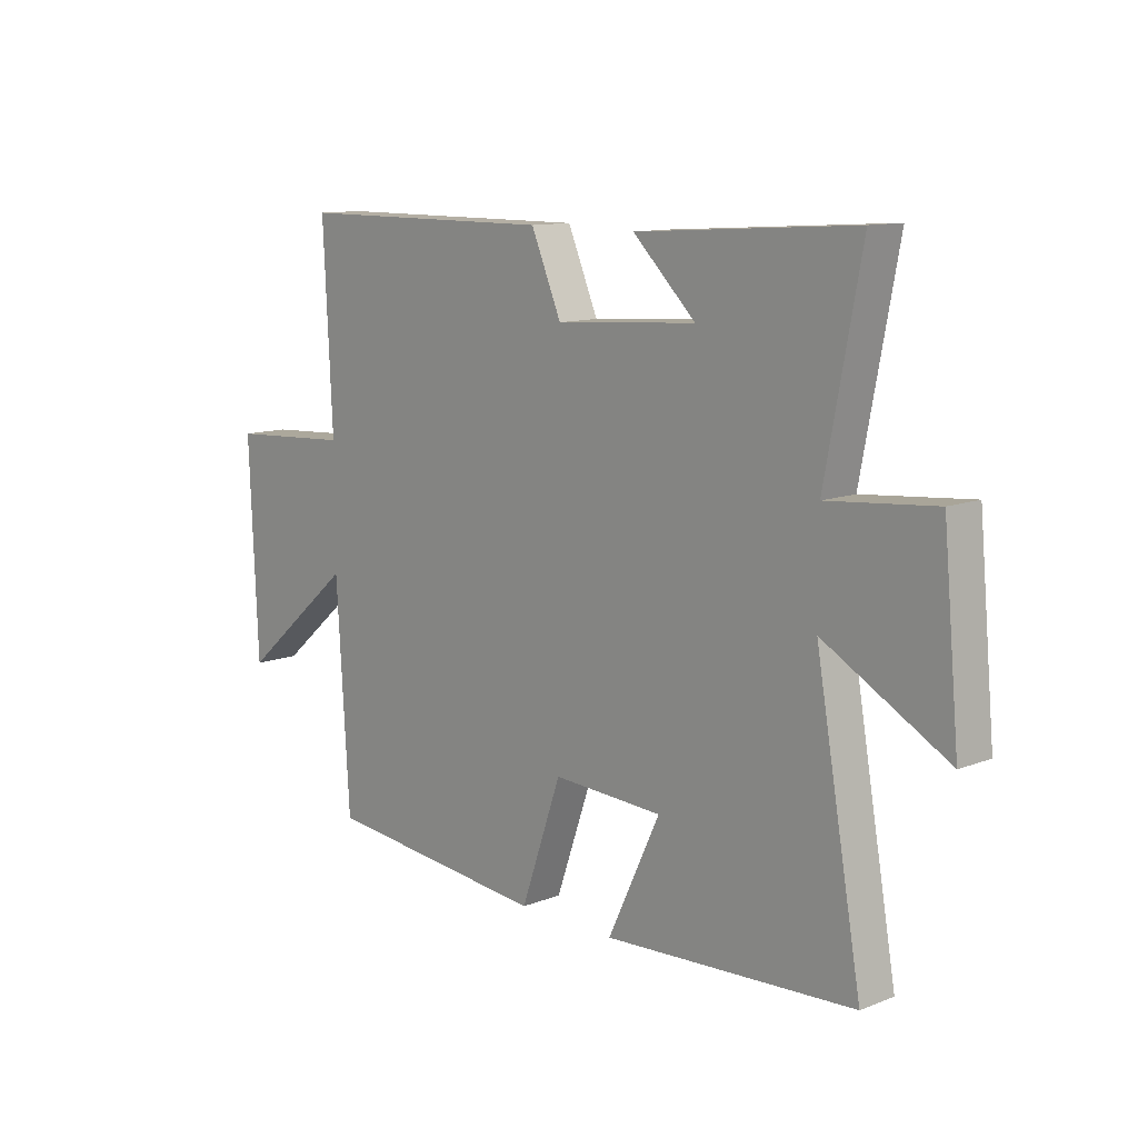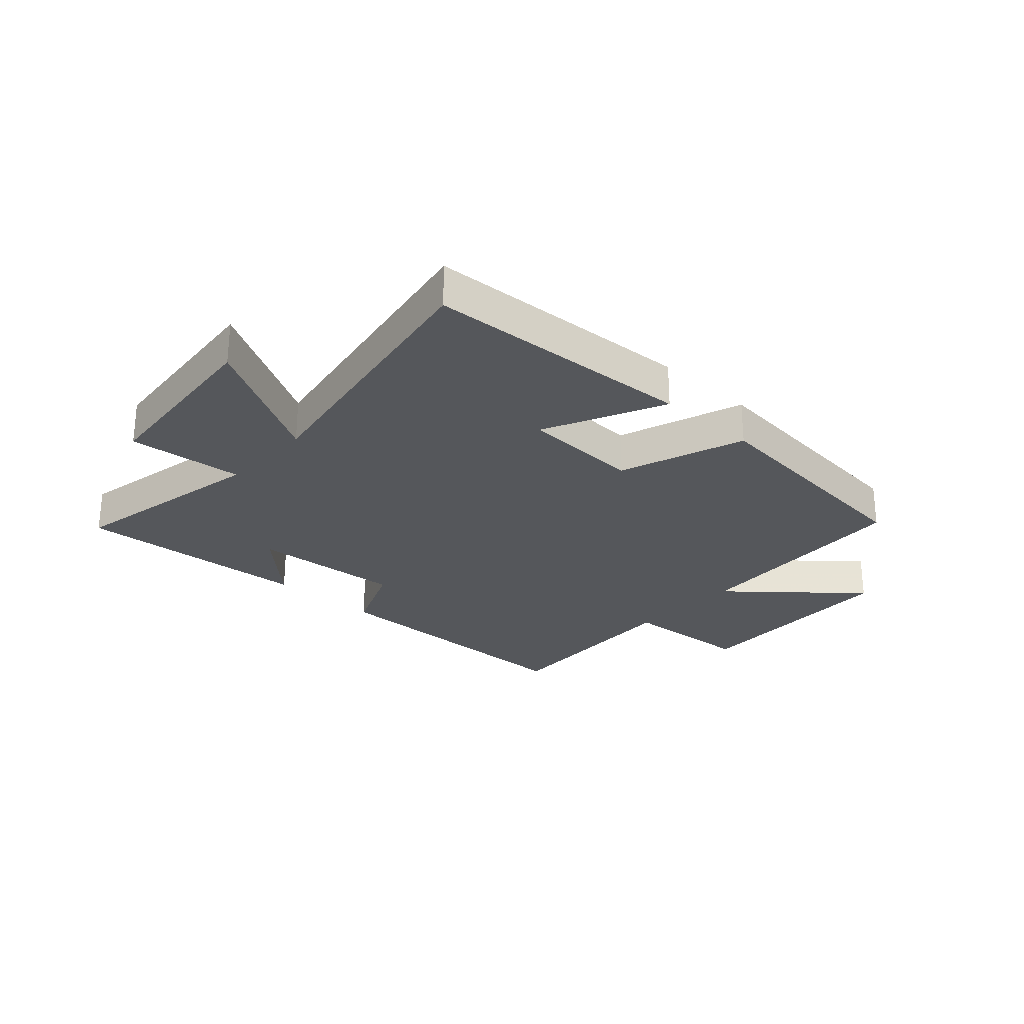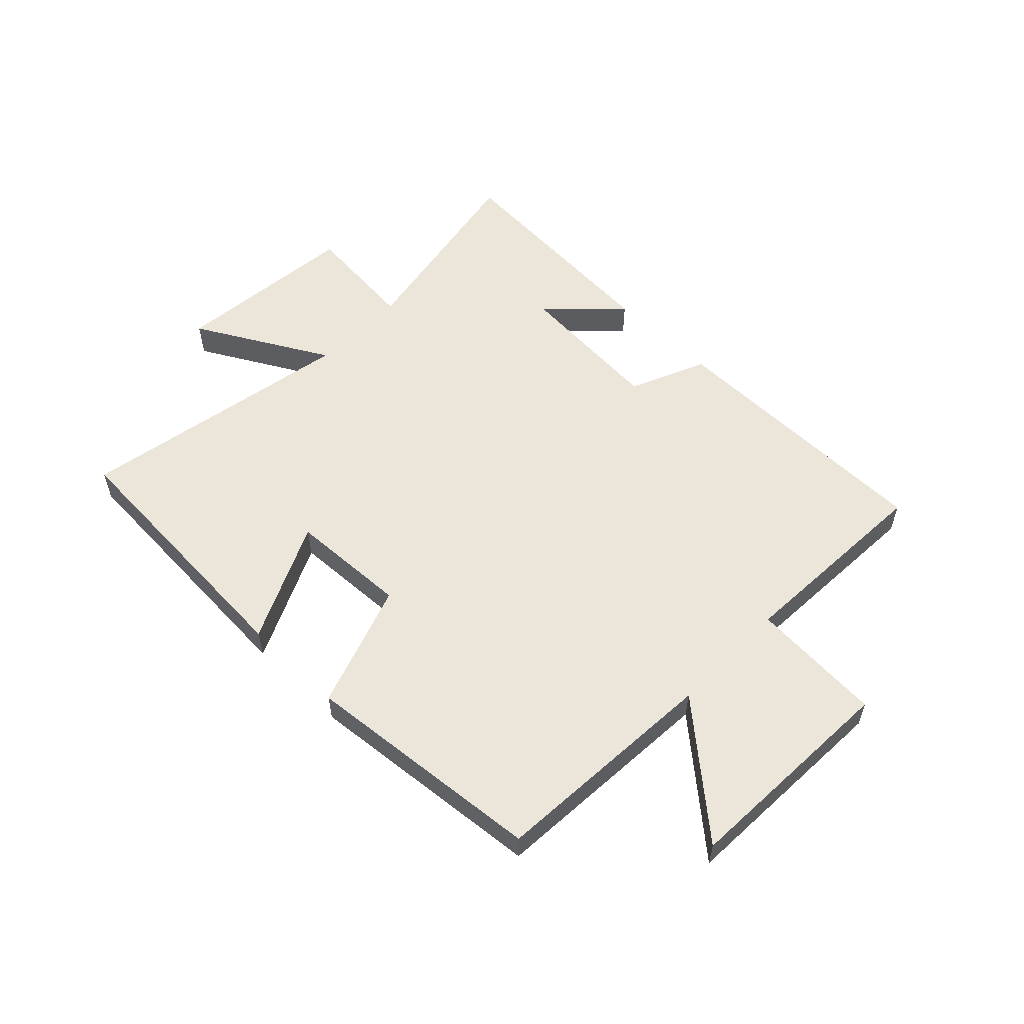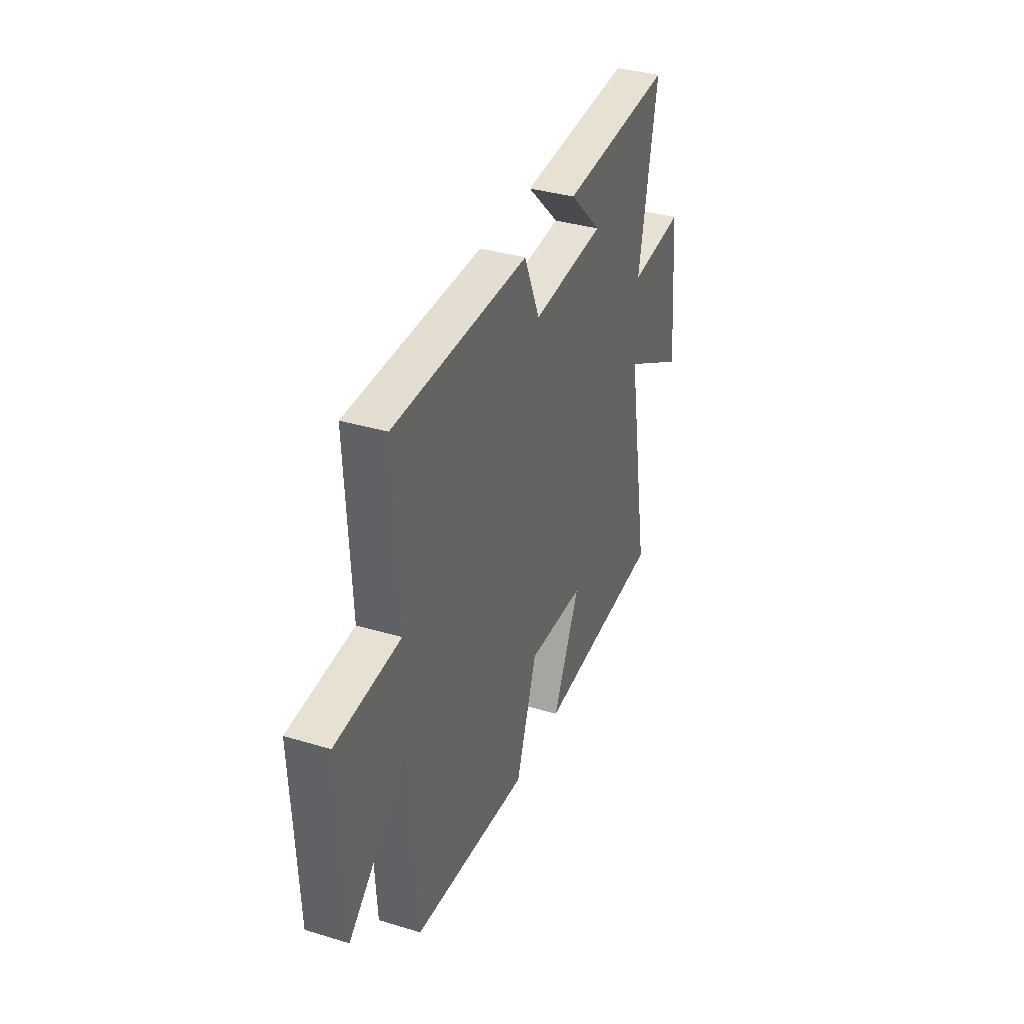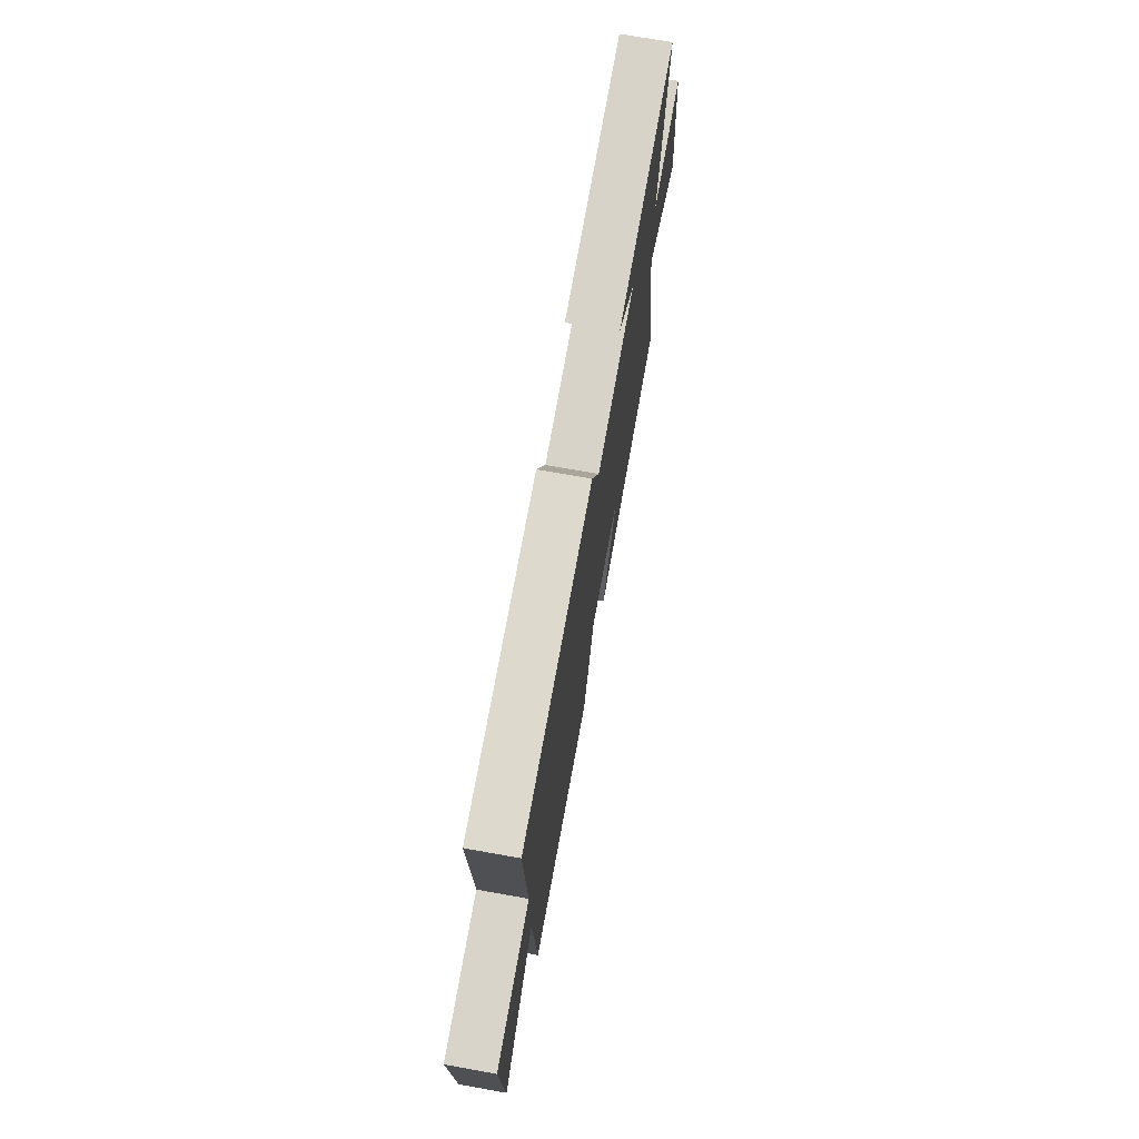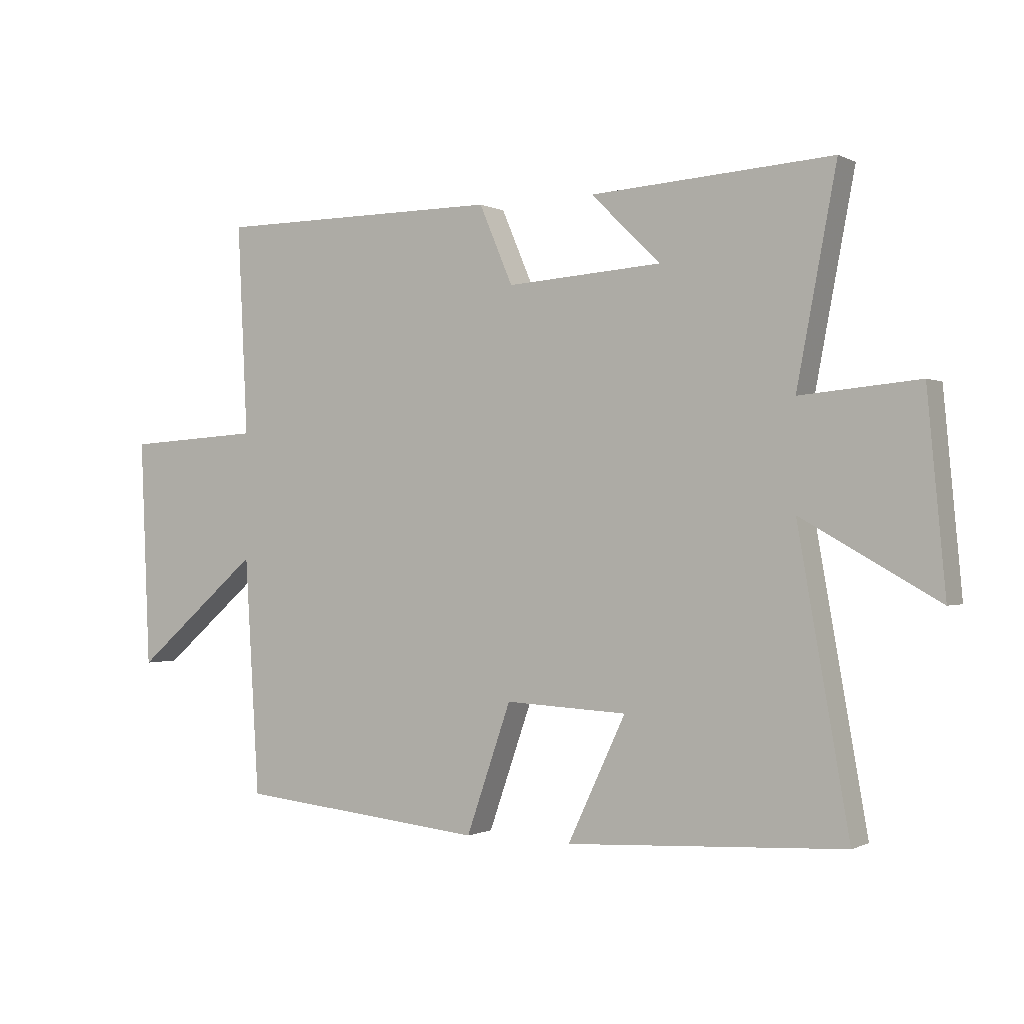
<metadata>
{"format":"obj","ext":"obj","renderer":"f3d","projection":"perspective","resolution":1024,"background":"white","views":[{"elev":11.5,"azim":47.0,"up":"+Z"},{"elev":-26.7,"azim":137.5,"up":"+Y"},{"elev":56.0,"azim":-135.7,"up":"+Y"},{"elev":36.0,"azim":-68.5,"up":"+Z"},{"elev":71.8,"azim":-79.9,"up":"+Z"},{"elev":-0.5,"azim":30.4,"up":"+Z"}]}
</metadata>
<code>
v -0.517 0.07 0.498
v -0.037 0.07 0.5
v 0.019 0.07 0.369
v 0.279 0.07 0.387
v 0.163 0.07 0.5
v 0.566 0.07 0.526
v 0.5 0.07 0.18
v 0.698 0.07 0.198
v 0.728 0.07 -0.122
v 0.5 0.07 0.006
v 0.585 0.07 -0.474
v 0.122 0.07 -0.5
v 0.219 0.07 -0.295
v 0.015 0.07 -0.285
v -0.06 0.07 -0.5
v -0.476 0.07 -0.459
v -0.5 0.07 -0.064
v -0.712 0.07 -0.246
v -0.728 0.07 0.134
v -0.5 0.07 0.148
v -0.517 0 0.498
v -0.037 0 0.5
v 0.019 0 0.369
v 0.279 0 0.387
v 0.163 0 0.5
v 0.566 0 0.526
v 0.5 0 0.18
v 0.698 0 0.198
v 0.728 0 -0.122
v 0.5 0 0.006
v 0.585 0 -0.474
v 0.122 0 -0.5
v 0.219 0 -0.295
v 0.015 0 -0.285
v -0.06 0 -0.5
v -0.476 0 -0.459
v -0.5 0 -0.064
v -0.712 0 -0.246
v -0.728 0 0.134
v -0.5 0 0.148
f 17 18 19 20
f 16 17 20
f 15 16 20
f 14 15 20
f 1 2 3
f 20 1 3
f 14 20 3
f 13 14 3
f 10 11 12 13
f 10 13 3 4
f 7 8 9 10
f 7 10 4
f 4 5 6 7
f 40 39 38 37
f 40 37 36
f 40 36 35
f 40 35 34
f 23 22 21
f 23 21 40
f 23 40 34
f 23 34 33
f 33 32 31 30
f 24 23 33 30
f 30 29 28 27
f 24 30 27
f 27 26 25 24
f 1 21 22 2
f 2 22 23 3
f 3 23 24 4
f 4 24 25 5
f 5 25 26 6
f 6 26 27 7
f 7 27 28 8
f 8 28 29 9
f 9 29 30 10
f 10 30 31 11
f 11 31 32 12
f 12 32 33 13
f 13 33 34 14
f 14 34 35 15
f 15 35 36 16
f 16 36 37 17
f 17 37 38 18
f 18 38 39 19
f 19 39 40 20
f 20 40 21 1

</code>
